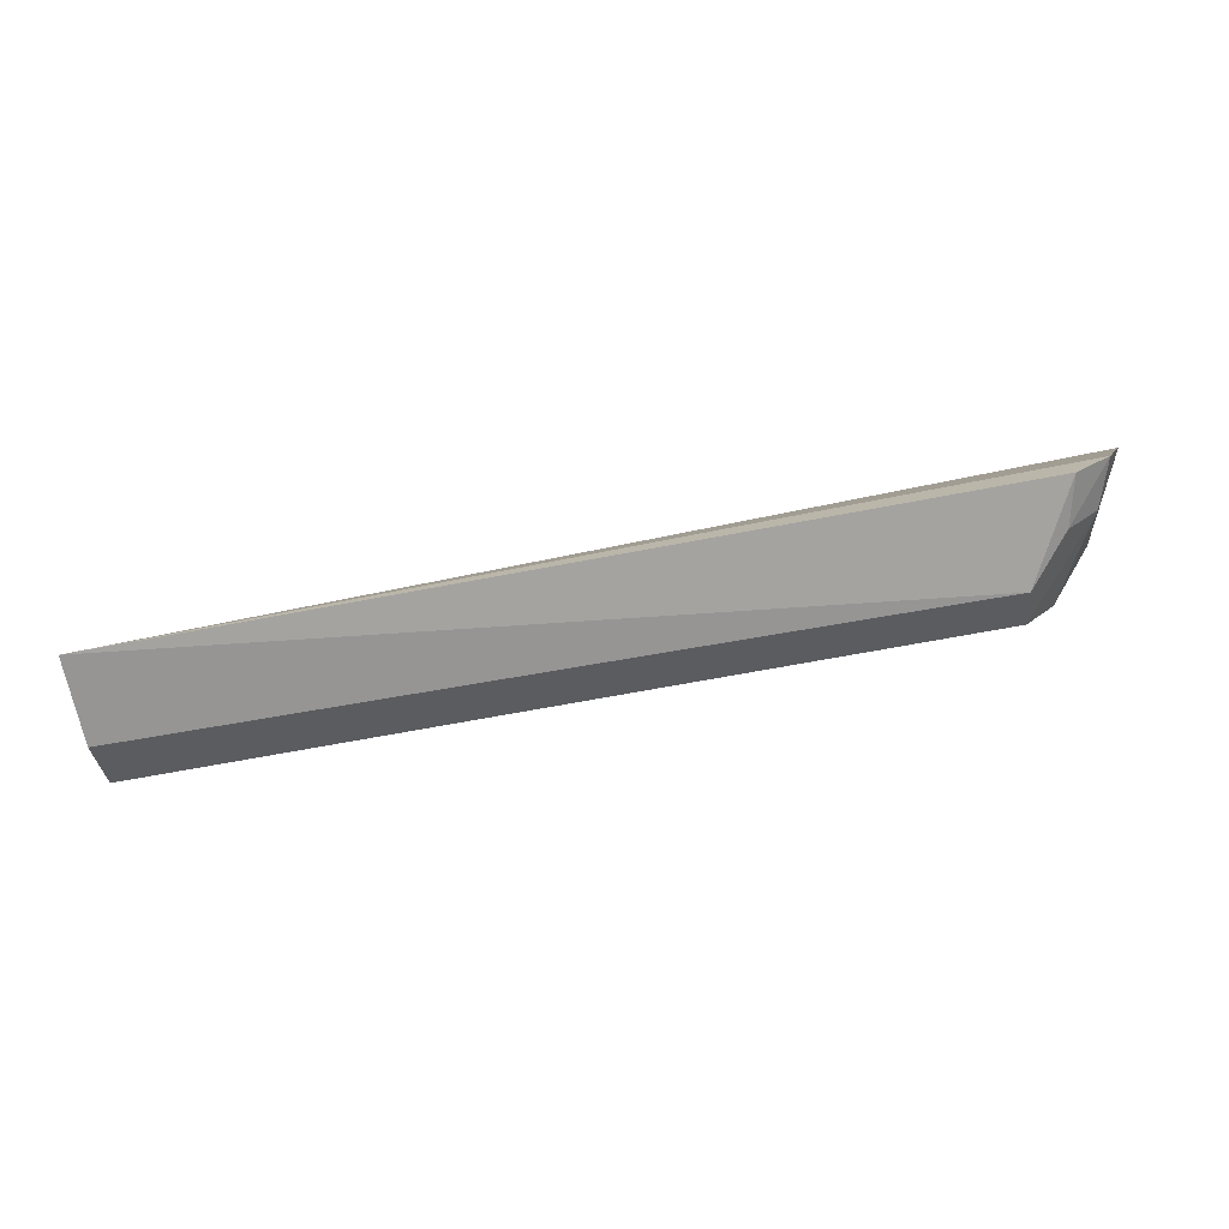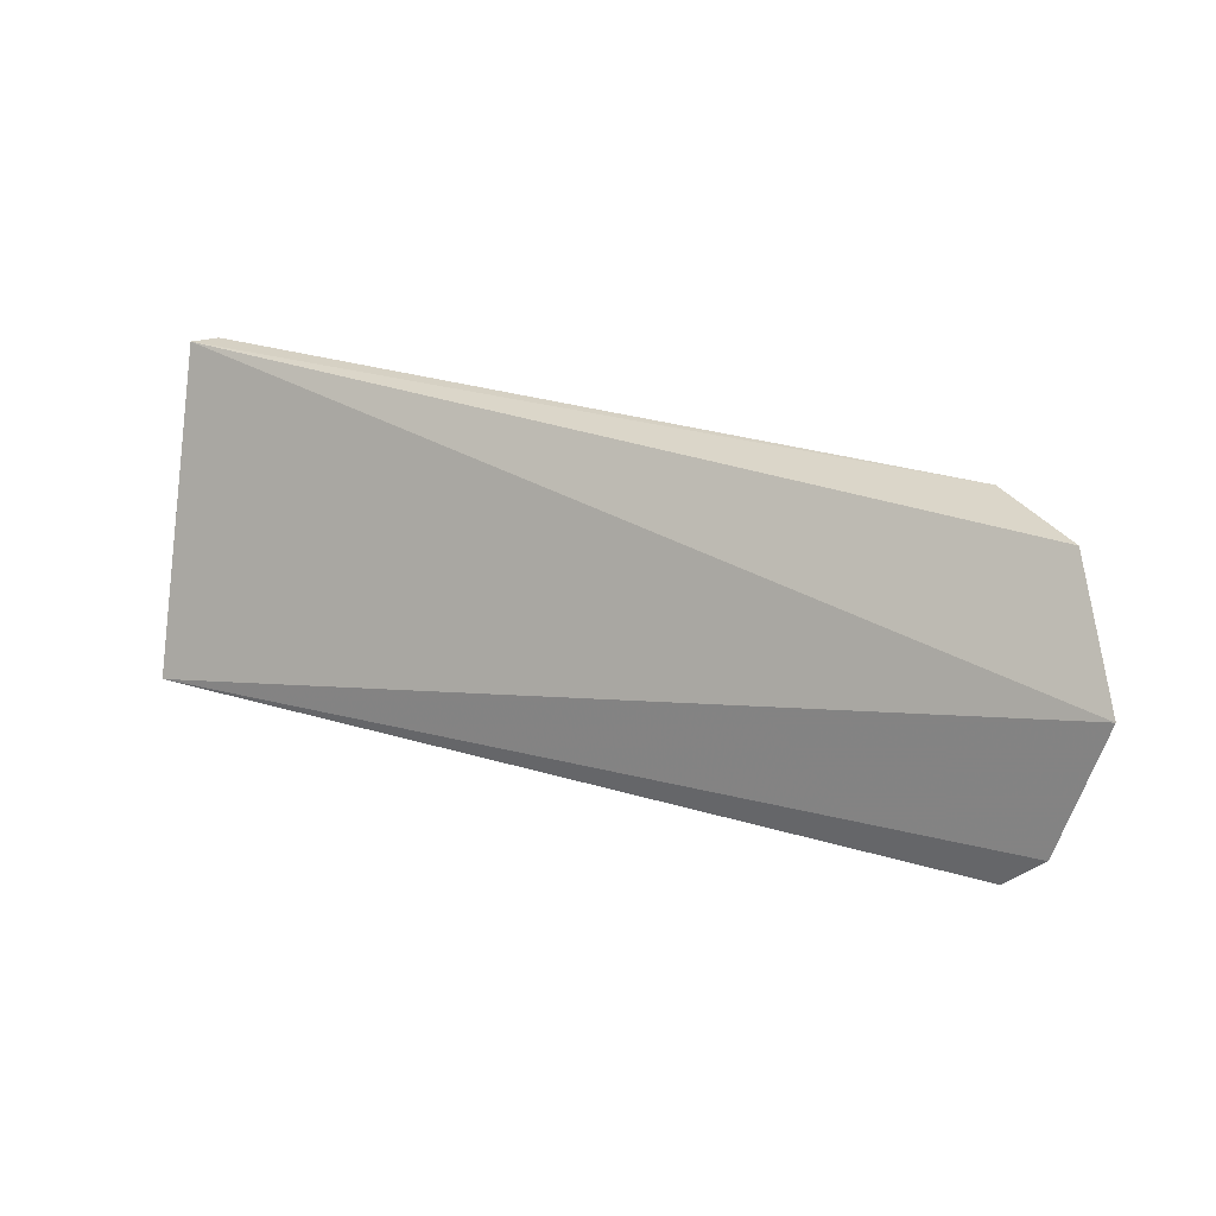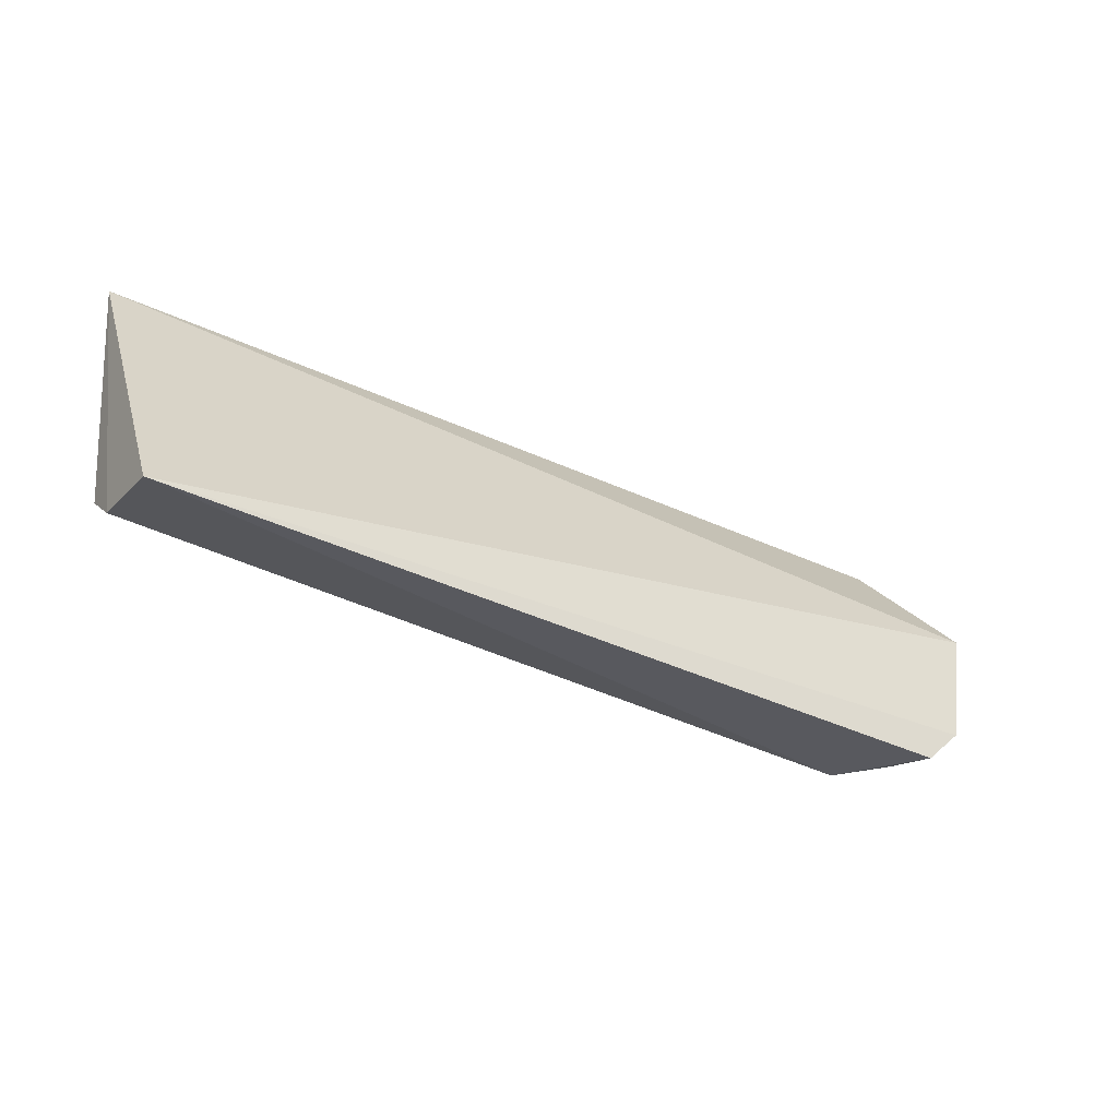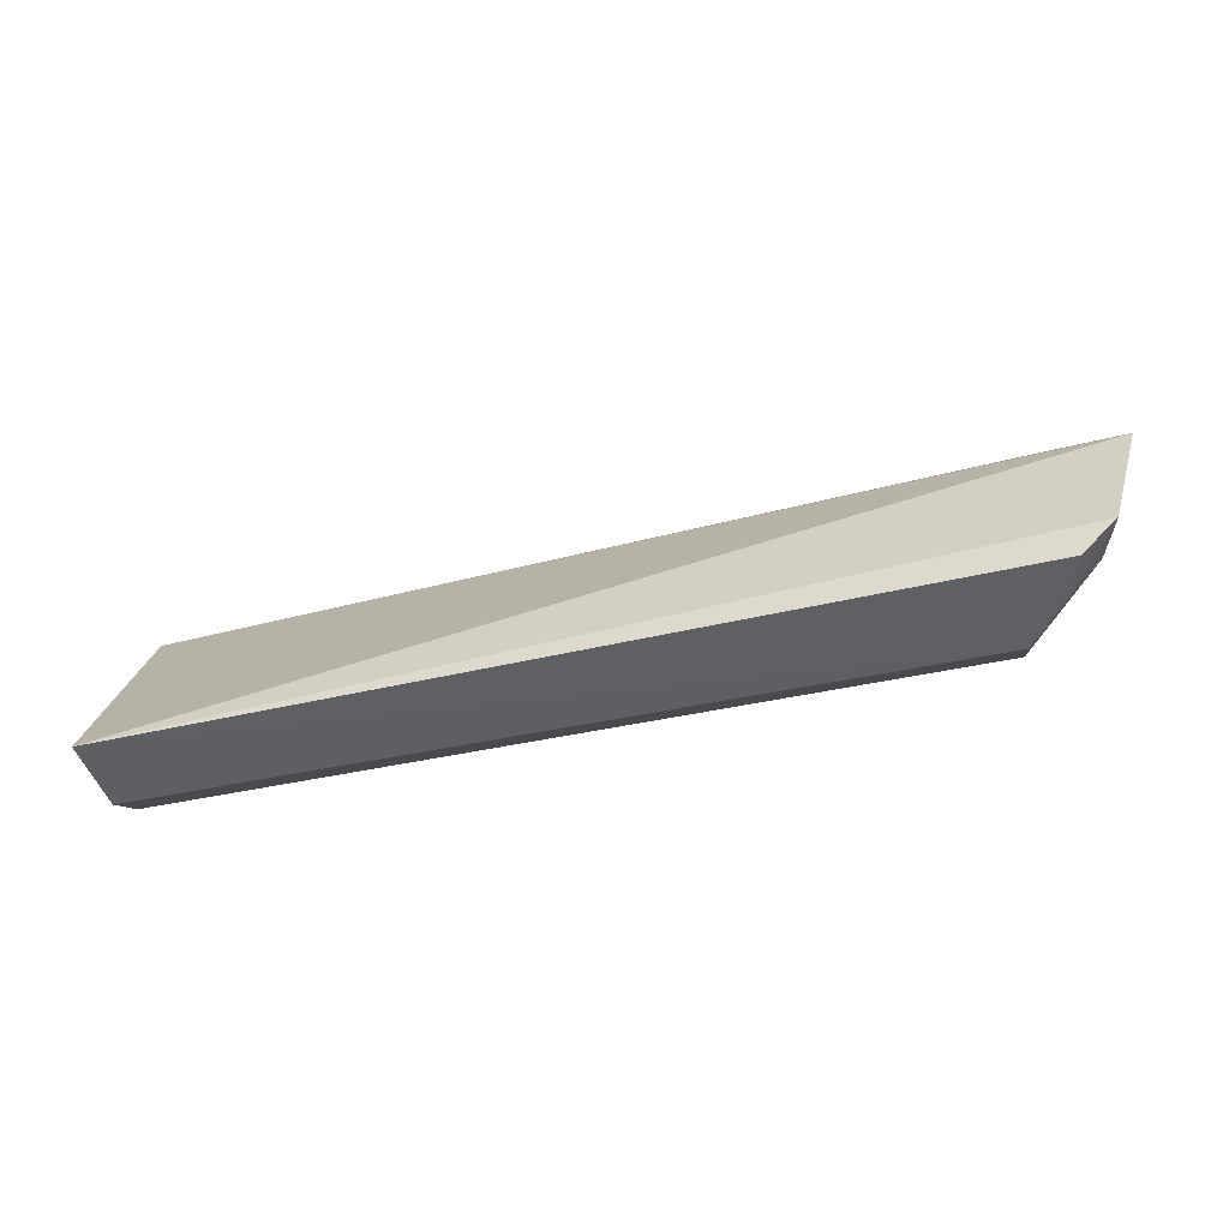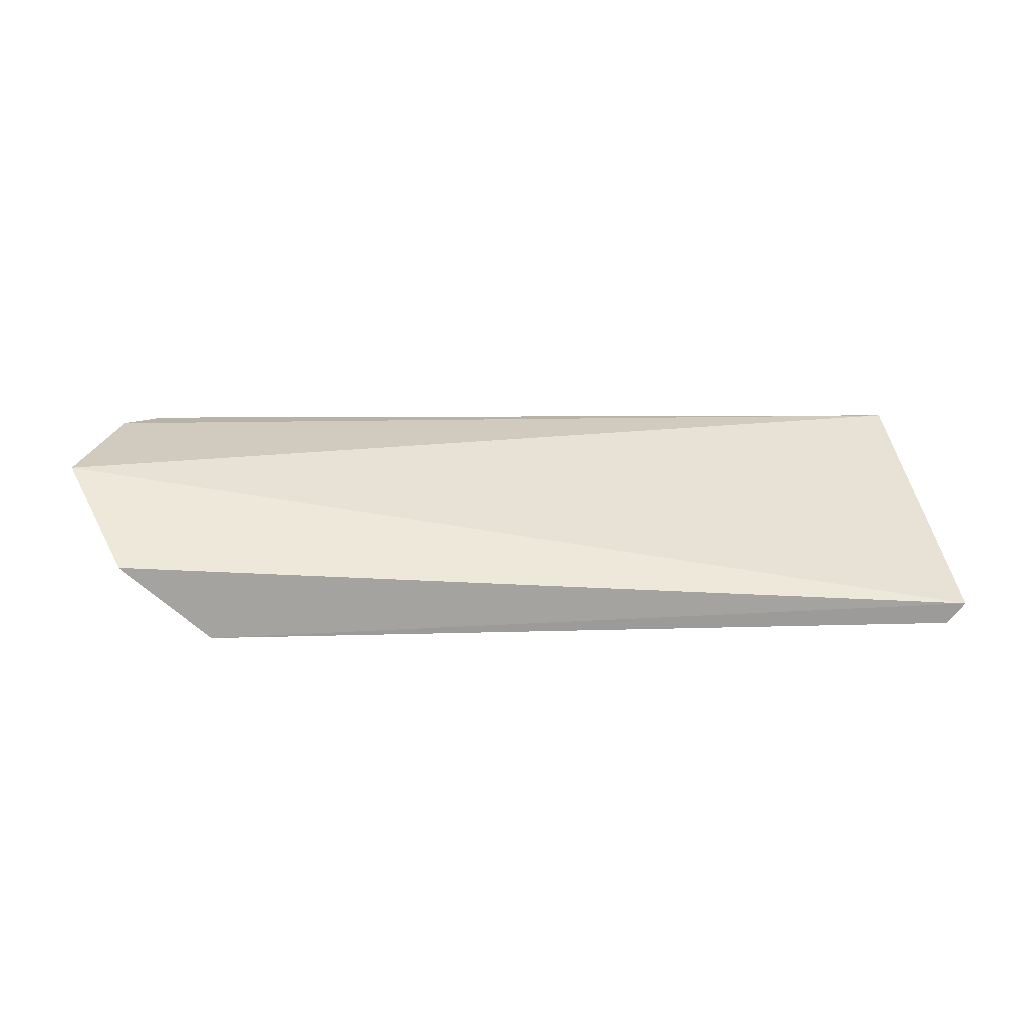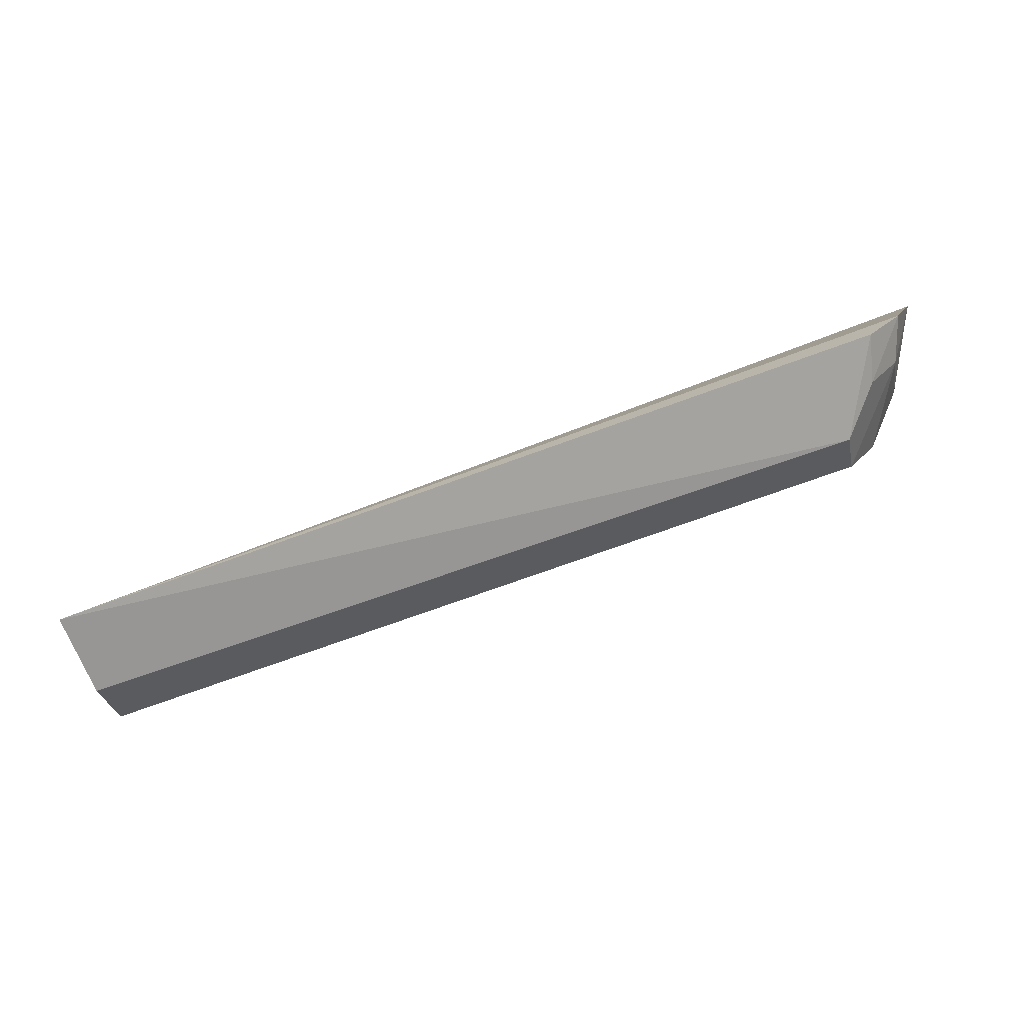
<metadata>
{"format":"obj","ext":"obj","renderer":"f3d","projection":"perspective","resolution":1024,"background":"white","views":[{"elev":-79.7,"azim":-171.1,"up":"+Z"},{"elev":29.9,"azim":-155.9,"up":"+Z"},{"elev":-37.4,"azim":145.4,"up":"+Z"},{"elev":-53.1,"azim":-168.8,"up":"+Z"},{"elev":17.2,"azim":-3.9,"up":"+Y"},{"elev":-79.2,"azim":-161.8,"up":"+Z"}]}
</metadata>
<code>
v 0.1011 -0.1067 -0.4167
v 0.1003 -0.08864 -0.4947
v 0.1012 -0.06562 -0.4999
v -0.1507 -0.06347 -0.446
v -0.1171 -0.09609 -0.4824
v 0.1059 -0.1007 -0.4163
v 0.0999 -0.1 -0.484
v -0.11 -0.1058 -0.4167
v -0.1176 -0.087 -0.4909
v -0.1288 -0.09713 -0.4454
v -0.1345 -0.08432 -0.4167
v -0.1369 -0.07226 -0.4809
v -0.1259 -0.09516 -0.4706
v -0.1395 -0.08502 -0.4446
v -0.1305 -0.06091 -0.4939
v -0.1378 -0.08432 -0.4584
v -0.1407 -0.05989 -0.4834
v -0.1278 -0.07389 -0.491
f 6 3 4
f 6 2 3
f 7 5 2
f 7 6 1
f 7 2 6
f 8 1 6
f 8 7 1
f 8 5 7
f 9 3 2
f 9 2 5
f 11 8 6
f 11 6 4
f 11 10 8
f 13 5 8
f 13 8 10
f 13 12 5
f 14 11 4
f 14 10 11
f 15 3 9
f 16 13 10
f 16 10 14
f 16 12 13
f 16 14 4
f 16 4 12
f 17 12 4
f 17 4 3
f 17 3 15
f 18 15 9
f 18 17 15
f 18 12 17
f 18 9 5
f 18 5 12

</code>
